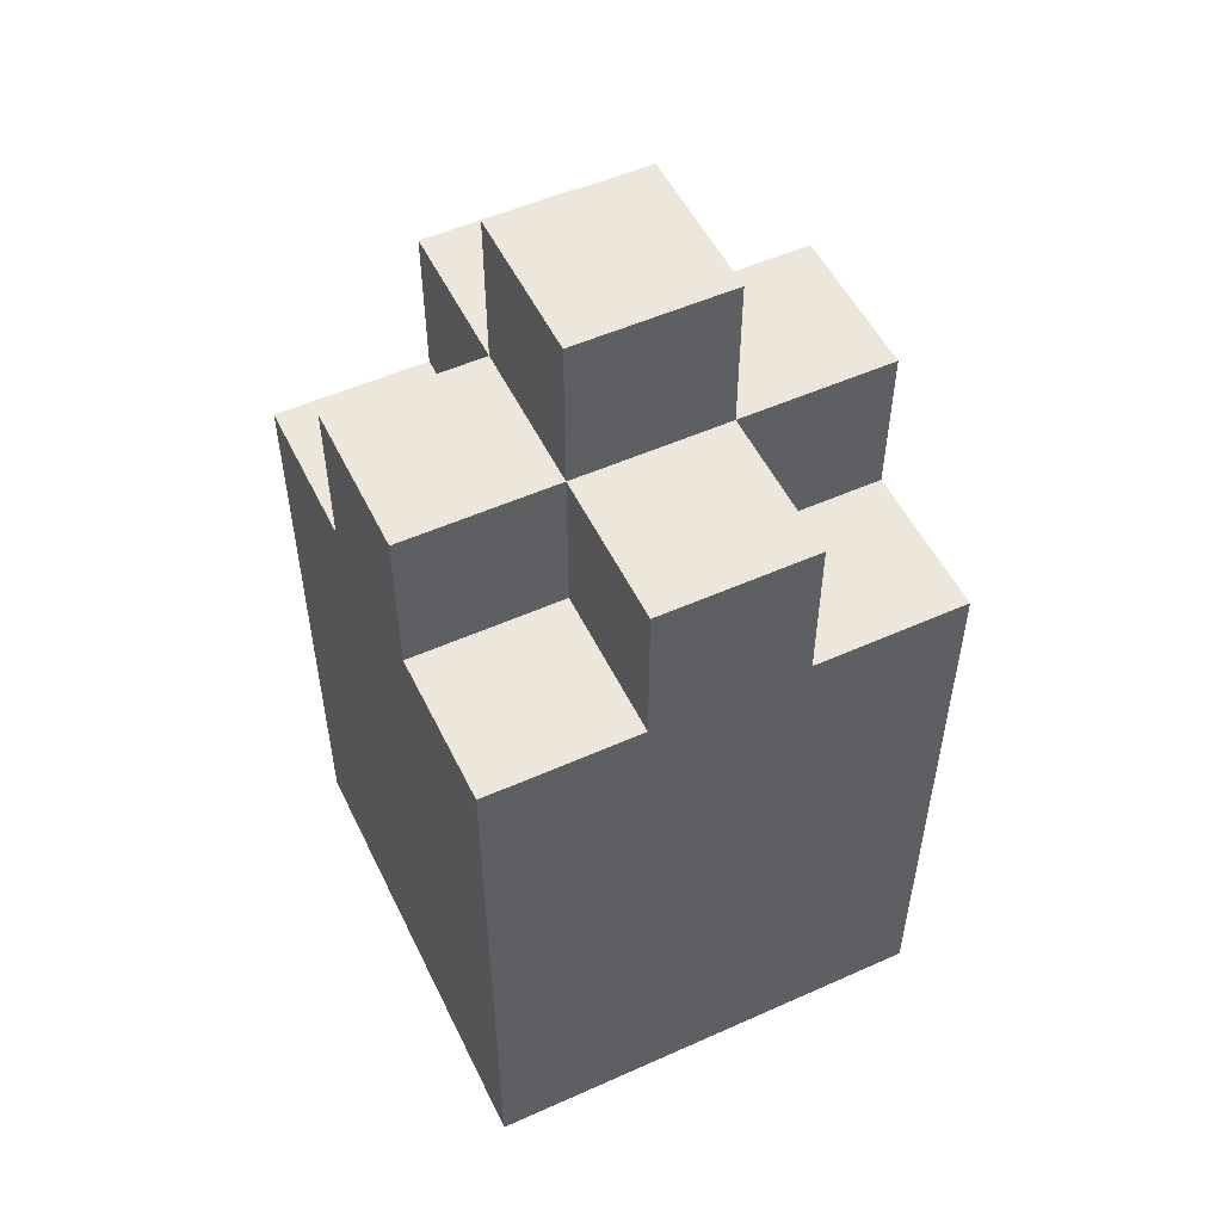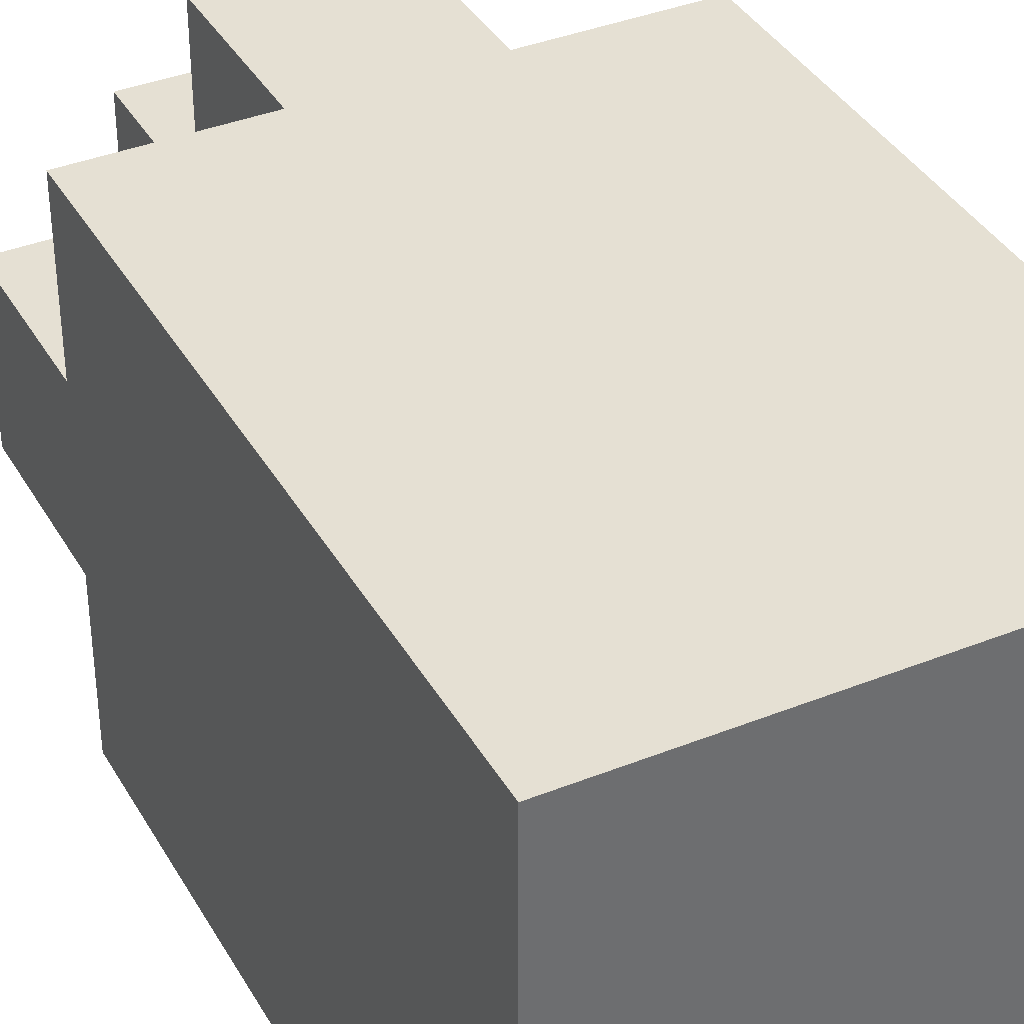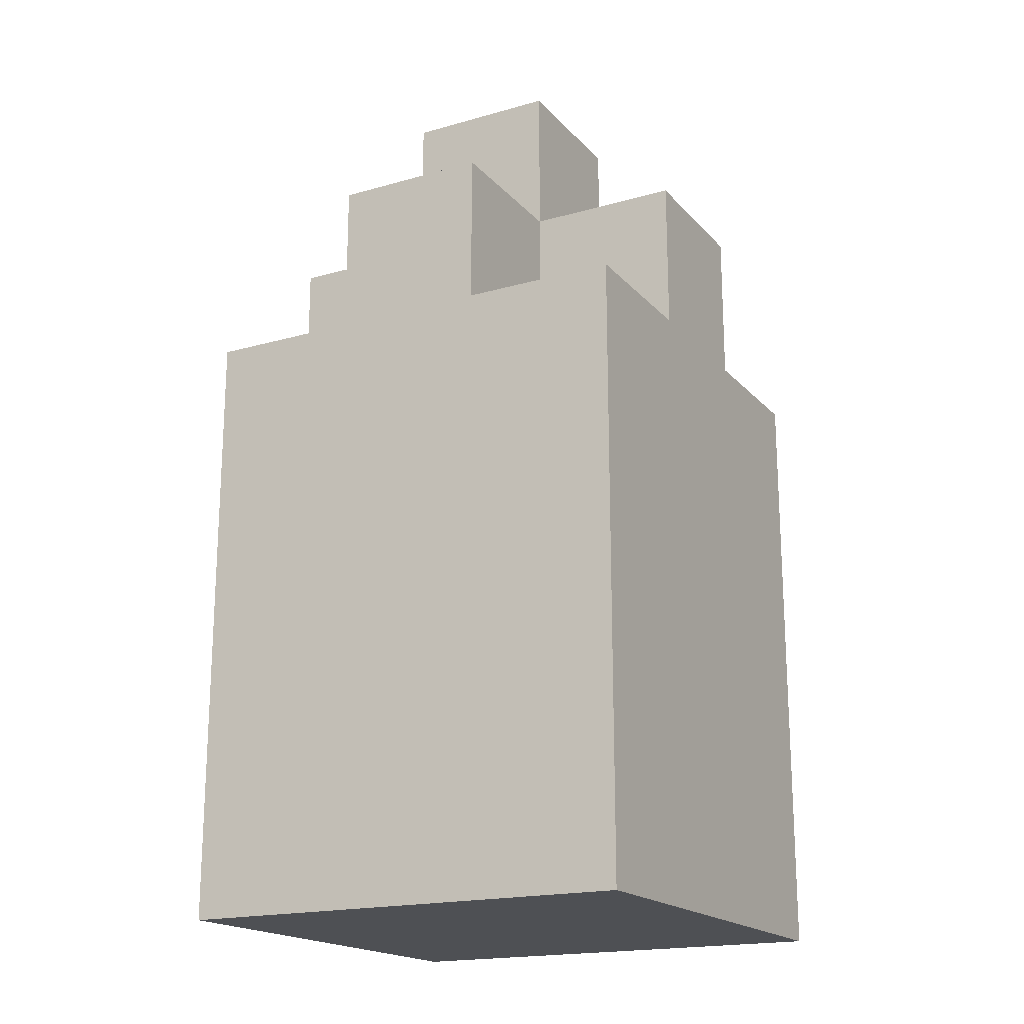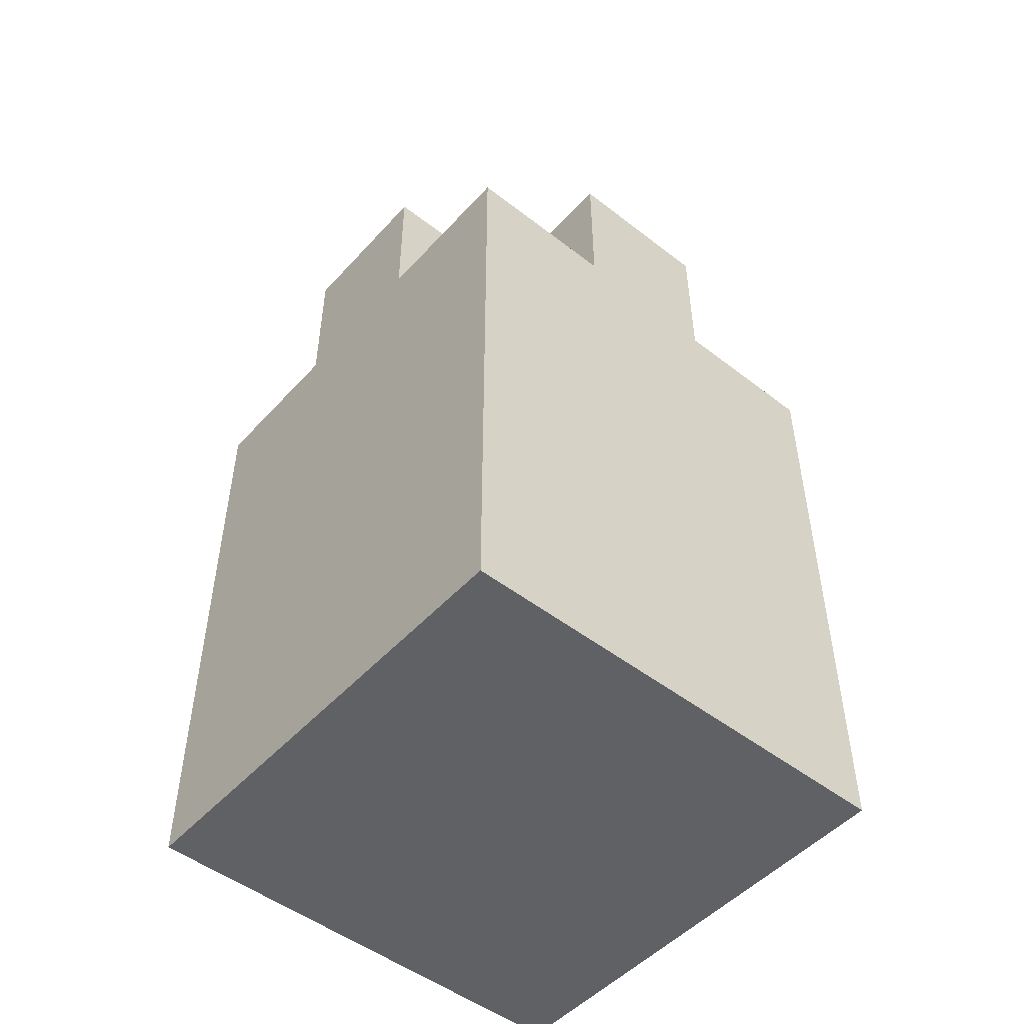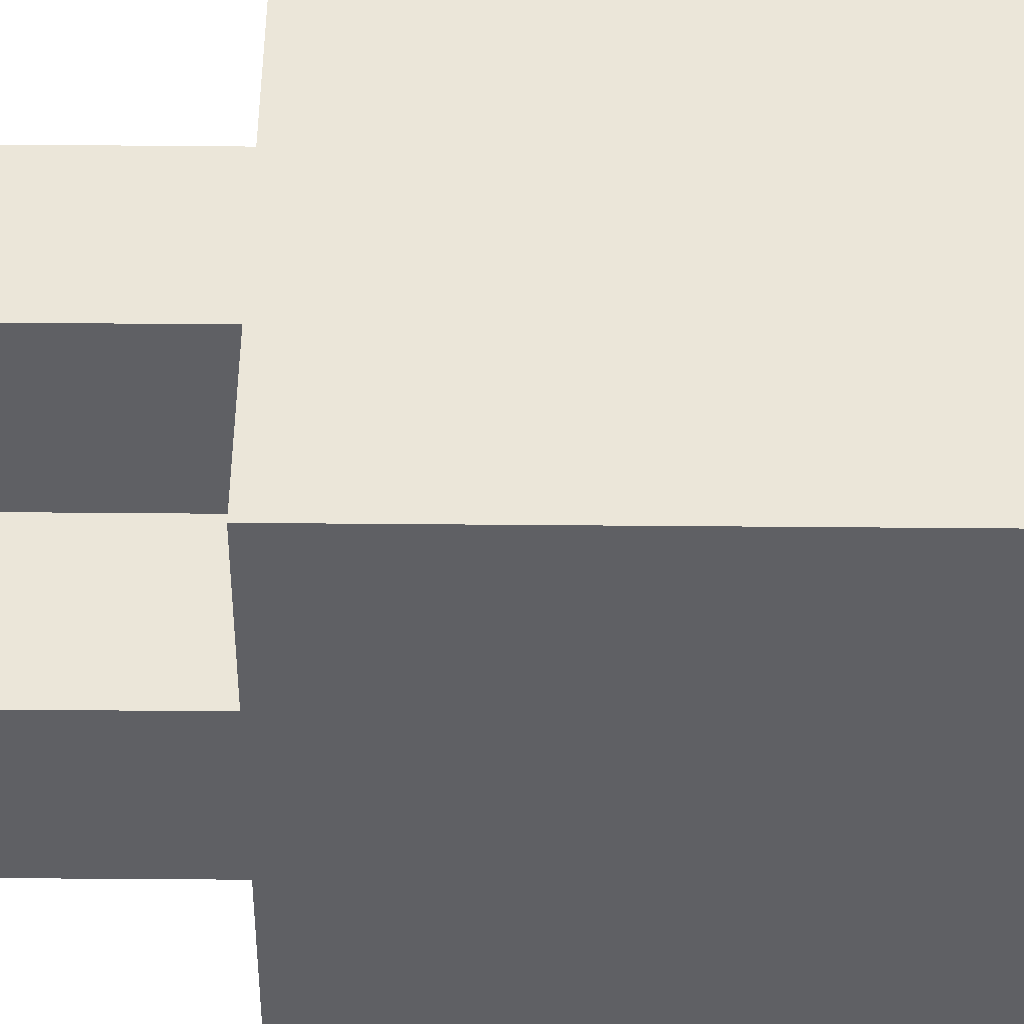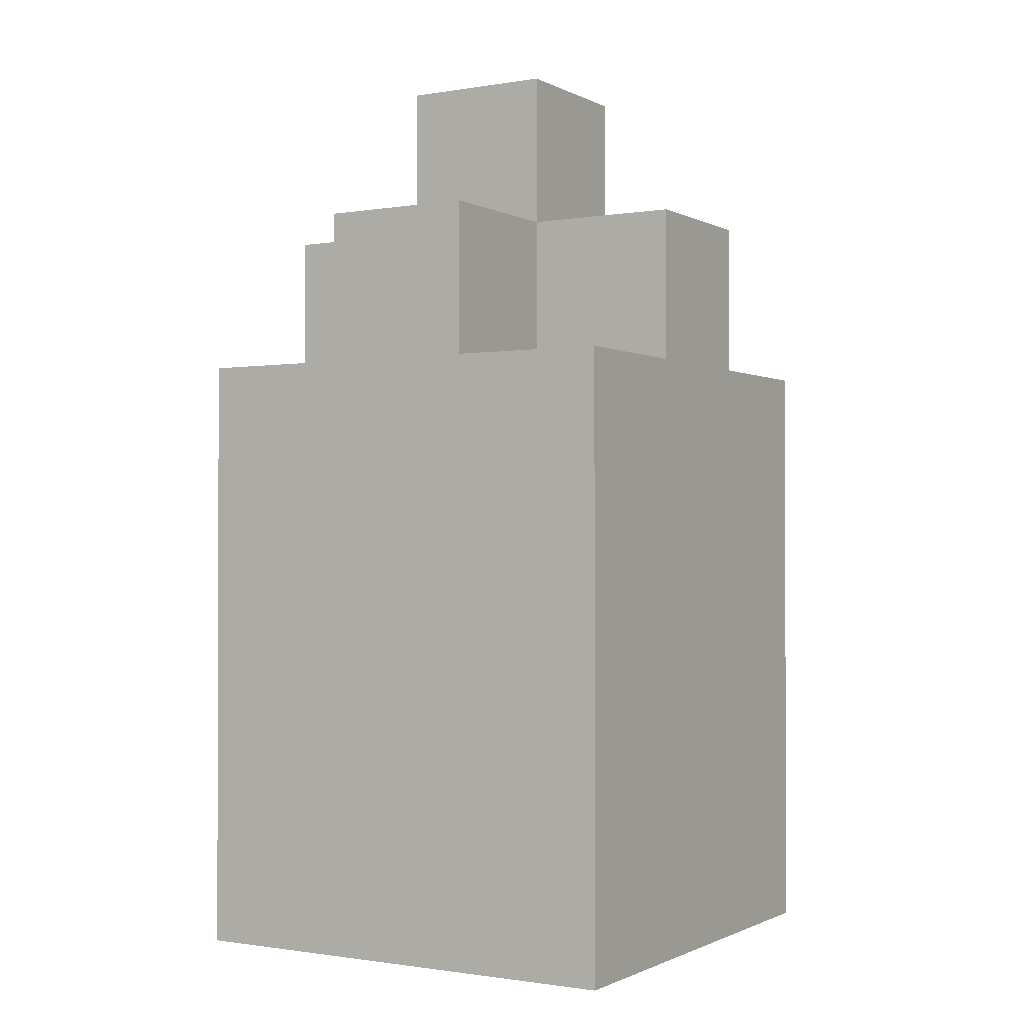
<metadata>
{"format":"obj","ext":"obj","renderer":"f3d","projection":"perspective","resolution":1024,"background":"white","views":[{"elev":52.8,"azim":64.4,"up":"+Y"},{"elev":38.0,"azim":-26.9,"up":"+Z"},{"elev":-18.7,"azim":-61.6,"up":"+Y"},{"elev":-49.9,"azim":-130.4,"up":"+Y"},{"elev":-43.8,"azim":-90.6,"up":"+Z"},{"elev":-1.0,"azim":-149.0,"up":"+Y"}]}
</metadata>
<code>
o Bottle_Blue-2
v 0.48 1.36 -3.76
v 0.42 1.36 -3.76
v 0.48 1.42 -3.76
v 0.42 1.42 -3.76
v 0.48 1.44 -3.76
v 0.46 1.44 -3.76
v 0.44 1.44 -3.76
v 0.42 1.44 -3.76
v 0.46 1.46 -3.76
v 0.44 1.46 -3.76
v 0.48 1.44 -3.78
v 0.46 1.44 -3.78
v 0.44 1.44 -3.78
v 0.42 1.44 -3.78
v 0.48 1.46 -3.78
v 0.46 1.46 -3.78
v 0.44 1.46 -3.78
v 0.42 1.46 -3.78
v 0.46 1.48 -3.78
v 0.44 1.48 -3.78
v 0.48 1.44 -3.8
v 0.46 1.44 -3.8
v 0.44 1.44 -3.8
v 0.42 1.44 -3.8
v 0.48 1.46 -3.8
v 0.46 1.46 -3.8
v 0.44 1.46 -3.8
v 0.42 1.46 -3.8
v 0.46 1.48 -3.8
v 0.44 1.48 -3.8
v 0.48 1.36 -3.82
v 0.42 1.36 -3.82
v 0.48 1.42 -3.82
v 0.42 1.42 -3.82
v 0.48 1.44 -3.82
v 0.46 1.44 -3.82
v 0.44 1.44 -3.82
v 0.42 1.44 -3.82
v 0.46 1.46 -3.82
v 0.44 1.46 -3.82
v 0.48 1.36 -3.76
v 0.48 1.42 -3.76
v 0.48 1.44 -3.76
v 0.48 1.44 -3.78
v 0.48 1.46 -3.78
v 0.48 1.44 -3.8
v 0.48 1.46 -3.8
v 0.48 1.36 -3.82
v 0.48 1.42 -3.82
v 0.48 1.44 -3.82
v 0.46 1.44 -3.76
v 0.46 1.46 -3.76
v 0.46 1.44 -3.78
v 0.46 1.46 -3.78
v 0.46 1.48 -3.78
v 0.46 1.44 -3.8
v 0.46 1.46 -3.8
v 0.46 1.48 -3.8
v 0.46 1.44 -3.82
v 0.46 1.46 -3.82
v 0.44 1.44 -3.76
v 0.44 1.46 -3.76
v 0.44 1.44 -3.78
v 0.44 1.46 -3.78
v 0.44 1.48 -3.78
v 0.44 1.44 -3.8
v 0.44 1.46 -3.8
v 0.44 1.48 -3.8
v 0.44 1.44 -3.82
v 0.44 1.46 -3.82
v 0.42 1.36 -3.76
v 0.42 1.42 -3.76
v 0.42 1.44 -3.76
v 0.42 1.44 -3.78
v 0.42 1.46 -3.78
v 0.42 1.44 -3.8
v 0.42 1.46 -3.8
v 0.42 1.36 -3.82
v 0.42 1.42 -3.82
v 0.42 1.44 -3.82
v 0.48 1.36 -3.76
v 0.48 1.36 -3.82
v 0.42 1.36 -3.76
v 0.42 1.36 -3.82
v 0.48 1.44 -3.76
v 0.48 1.44 -3.78
v 0.48 1.44 -3.8
v 0.48 1.44 -3.82
v 0.46 1.44 -3.76
v 0.46 1.44 -3.78
v 0.46 1.44 -3.8
v 0.46 1.44 -3.82
v 0.44 1.44 -3.76
v 0.44 1.44 -3.78
v 0.44 1.44 -3.8
v 0.44 1.44 -3.82
v 0.42 1.44 -3.76
v 0.42 1.44 -3.78
v 0.42 1.44 -3.8
v 0.42 1.44 -3.82
v 0.48 1.46 -3.78
v 0.48 1.46 -3.8
v 0.46 1.46 -3.76
v 0.46 1.46 -3.78
v 0.46 1.46 -3.8
v 0.46 1.46 -3.82
v 0.44 1.46 -3.76
v 0.44 1.46 -3.78
v 0.44 1.46 -3.8
v 0.44 1.46 -3.82
v 0.42 1.46 -3.78
v 0.42 1.46 -3.8
v 0.46 1.48 -3.78
v 0.46 1.48 -3.8
v 0.44 1.48 -3.78
v 0.44 1.48 -3.8
f 3 2 1
f 4 2 3
f 5 4 3
f 6 4 5
f 7 4 6
f 8 4 7
f 9 7 6
f 10 7 9
f 15 12 11
f 16 12 15
f 17 14 13
f 18 14 17
f 19 17 16
f 20 17 19
f 21 22 25
f 25 22 26
f 23 24 27
f 27 24 28
f 26 27 29
f 29 27 30
f 31 32 33
f 33 32 34
f 33 34 35
f 35 34 36
f 36 34 37
f 37 34 38
f 36 37 39
f 39 37 40
f 44 43 42
f 46 44 42
f 46 45 44
f 47 45 46
f 48 42 41
f 49 46 42
f 49 42 48
f 50 46 49
f 53 52 51
f 54 52 53
f 57 55 54
f 58 55 57
f 59 57 56
f 60 57 59
f 61 62 63
f 63 62 64
f 64 65 67
f 67 65 68
f 66 67 69
f 69 67 70
f 72 73 74
f 72 74 76
f 74 75 76
f 76 75 77
f 71 72 78
f 72 76 79
f 78 72 79
f 79 76 80
f 83 82 81
f 84 82 83
f 85 86 89
f 89 86 90
f 87 88 91
f 91 88 92
f 93 94 97
f 97 94 98
f 95 96 99
f 99 96 100
f 101 102 104
f 104 102 105
f 103 104 107
f 107 104 108
f 105 106 109
f 109 106 110
f 108 109 111
f 111 109 112
f 113 114 115
f 115 114 116

</code>
